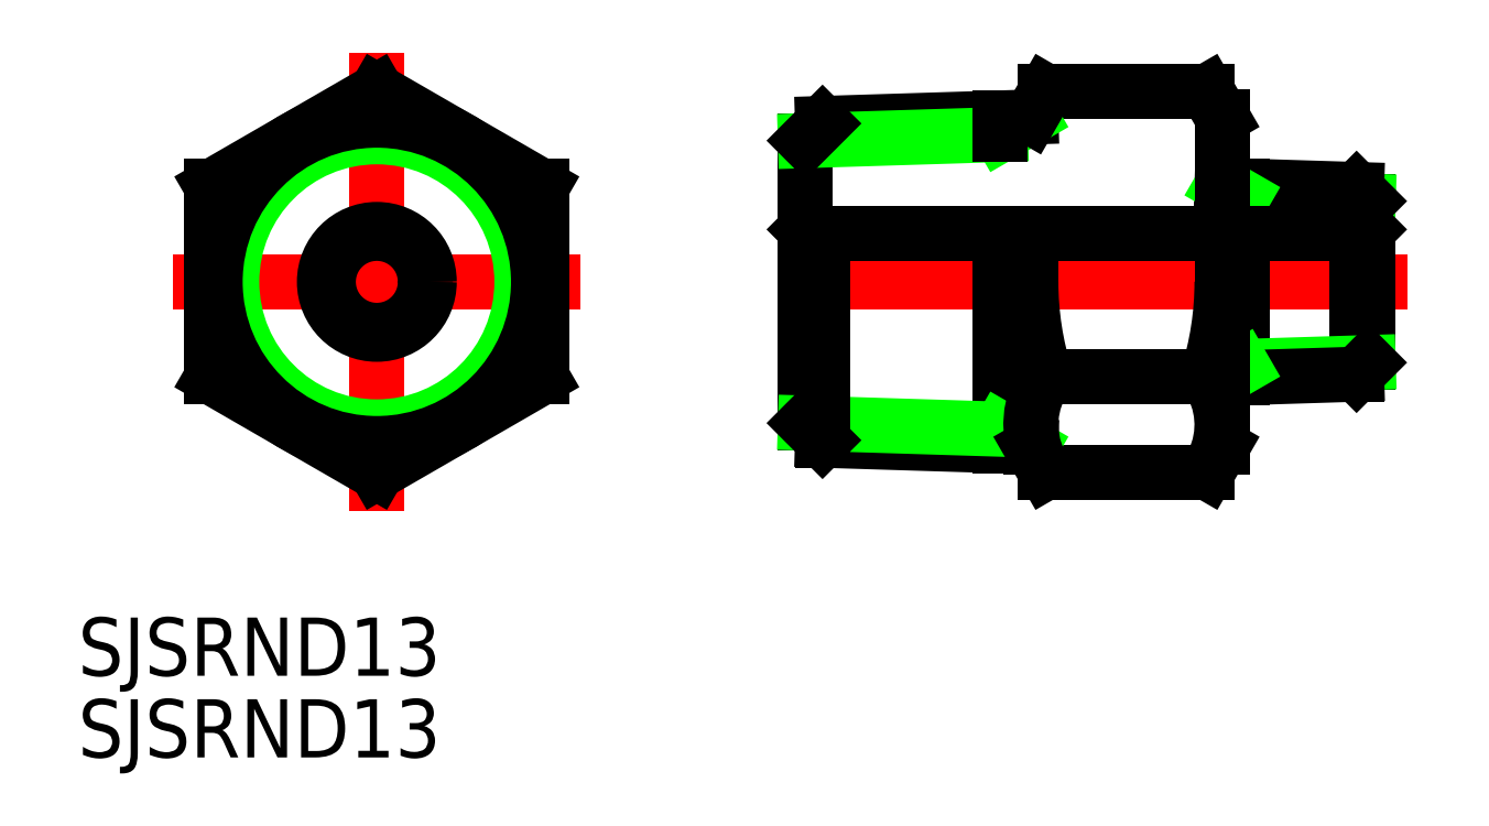
<metadata>
{"format":"dxf","ext":"dxf","renderer":"ezdxf+matplotlib","layout":"modelspace","background":"white","min_lineweight":24,"dpi":150}
</metadata>
<code>
0
SECTION
2
ENTITIES
0
TEXT
8
0
10
-15.4
20
-20.3
30
0
40
3
1
SJSRND13
0
TEXT
8
0
10
-15.4
20
-24.51
30
0
40
3
1
SJSRND13
0
LINE
8
CENTER
10
10.5
20
0
30
0
11
-10.5
21
0
31
0
0
LINE
8
CENTER
10
0
20
11.81
30
0
11
0
21
-11.81
31
0
0
CIRCLE
8
0
10
0
20
0
30
0
40
8.5
0
LINE
8
0
10
42.79
20
9.815
30
0
11
34.46
21
9.815
31
0
0
LINE
8
0
10
42.79
20
-9.815
30
0
11
34.46
21
-9.815
31
0
0
LINE
8
0
10
22.08
20
-7.277
30
0
11
22.08
21
7.277
31
0
0
LINE
8
0
10
51.08
20
4.159
30
0
11
51.08
21
-4.159
31
0
0
LINE
8
CENTER
10
53.08
20
0
30
0
11
20.08
21
0
31
0
0
LINE
8
0
10
44.61
20
3.1e-15
30
0
11
44.61
21
-4.942
31
0
0
LINE
8
0
10
50.48
20
-4.759
30
0
11
50.48
21
3.1e-15
31
0
0
LINE
8
0
10
51.08
20
4.159
30
0
11
51.08
21
-4.159
31
0
0
LINE
8
0
10
51.08
20
-4.159
30
0
11
44.61
21
-4.361
31
0
0
LINE
8
0
10
50.48
20
-4.759
30
0
11
43.55
21
-4.975
31
0
0
LINE
8
0
10
44.61
20
-4.361
30
0
11
43.55
21
-4.975
31
0
0
LINE
8
0
10
51.08
20
-4.159
30
0
11
50.48
21
-4.759
31
0
0
LINE
8
0
10
51.08
20
4.159
30
0
11
44.61
21
4.361
31
0
0
LINE
8
0
10
50.48
20
4.759
30
0
11
43.55
21
4.975
31
0
0
LINE
8
0
10
44.61
20
4.942
30
0
11
44.61
21
4.361
31
0
0
LINE
8
0
10
44.61
20
4.361
30
0
11
43.55
21
4.975
31
0
0
LINE
8
0
10
51.08
20
4.159
30
0
11
50.48
21
4.759
31
0
0
LINE
8
0
10
43.55
20
-8.5
30
0
11
43.55
21
0
31
0
0
LINE
8
0
10
43.55
20
4.975
30
0
11
43.55
21
8.5
31
0
0
LINE
8
0
10
32.13
20
-8.447
30
0
11
32.13
21
0
31
0
0
LINE
8
0
10
22.97
20
8.16
30
0
11
33.7
21
8.496
31
0
0
LINE
8
0
10
22.08
20
7.277
30
0
11
32.13
21
7.591
31
0
0
LINE
8
0
10
22.08
20
7.277
30
0
11
22.97
21
8.16
31
0
0
LINE
8
0
10
33.7
20
8.496
30
0
11
32.13
21
7.591
31
0
0
LINE
8
0
10
33.7
20
0
30
0
11
33.7
21
-8.5
31
0
0
LINE
8
0
10
33.7
20
-8.496
30
0
11
32.13
21
-7.591
31
0
0
LINE
8
0
10
22.97
20
-8.16
30
0
11
33.7
21
-8.496
31
0
0
LINE
8
0
10
22.08
20
-7.277
30
0
11
32.13
21
-7.591
31
0
0
LINE
8
0
10
22.08
20
-7.277
30
0
11
22.97
21
-8.16
31
0
0
LINE
8
0
10
32.13
20
7.591
30
0
11
32.13
21
8.447
31
0
0
LINE
8
0
10
33.7
20
8.496
30
0
11
33.7
21
8.5
31
0
0
LINE
8
0
10
22.97
20
-8.16
30
0
11
22.97
21
0
31
0
0
LINE
8
0
10
34.46
20
-4.907
30
0
11
42.79
21
-4.907
31
0
0
LINE
8
0
10
33.7
20
-8.5
30
0
11
34.46
21
-9.815
31
0
0
LINE
8
0
10
43.55
20
-8.5
30
0
11
42.79
21
-9.815
31
0
0
LINE
8
0
10
33.7
20
8.5
30
0
11
34.46
21
9.815
31
0
0
LINE
8
0
10
43.55
20
8.5
30
0
11
42.79
21
9.815
31
0
0
ARC
8
0
10
49.94
20
-6.7e-15
30
0
40
16.24
50
180
51
197.6
0
ARC
8
0
10
38.05
20
-7.361
30
0
40
4.345
50
145.6
51
205.6
0
ARC
8
0
10
27.31
20
-6.2e-15
30
0
40
16.24
50
342.4
51
2.19e-14
0
ARC
8
0
10
39.2
20
-7.361
30
0
40
4.345
50
334.4
51
34.38
0
CIRCLE
8
0
10
0
20
0
30
0
40
7.475
0
CIRCLE
8
0
10
0
20
0
30
0
40
8.331
0
LINE
8
0
10
-8.5
20
-4.907
30
0
11
-1.8e-15
21
-9.815
31
0
0
LINE
8
0
10
-1.8e-15
20
-9.815
30
0
11
8.5
21
-4.907
31
0
0
LINE
8
0
10
8.5
20
-4.907
30
0
11
8.5
21
4.907
31
0
0
LINE
8
0
10
8.5
20
4.907
30
0
11
1.17e-14
21
9.815
31
0
0
LINE
8
0
10
1.17e-14
20
9.815
30
0
11
-8.5
21
4.907
31
0
0
LINE
8
0
10
-8.5
20
4.907
30
0
11
-8.5
21
-4.907
31
0
0
CIRCLE
8
0
10
0
20
0
30
0
40
2.7
0
CIRCLE
8
0
10
0
20
0
30
0
40
2.5
0
LINE
8
0
10
50.88
20
2.5
30
0
11
22.28
21
2.5
31
0
0
LINE
8
0
10
22.28
20
2.5
30
0
11
22.28
21
0
31
0
0
LINE
8
0
10
22.08
20
2.7
30
0
11
22.28
21
2.5
31
0
0
LINE
8
0
10
51.08
20
2.7
30
0
11
50.88
21
2.5
31
0
0
LINE
8
0
10
50.88
20
2.5
30
0
11
50.88
21
-1.95e-14
31
0
0
ENDSEC
0
EOF

</code>
